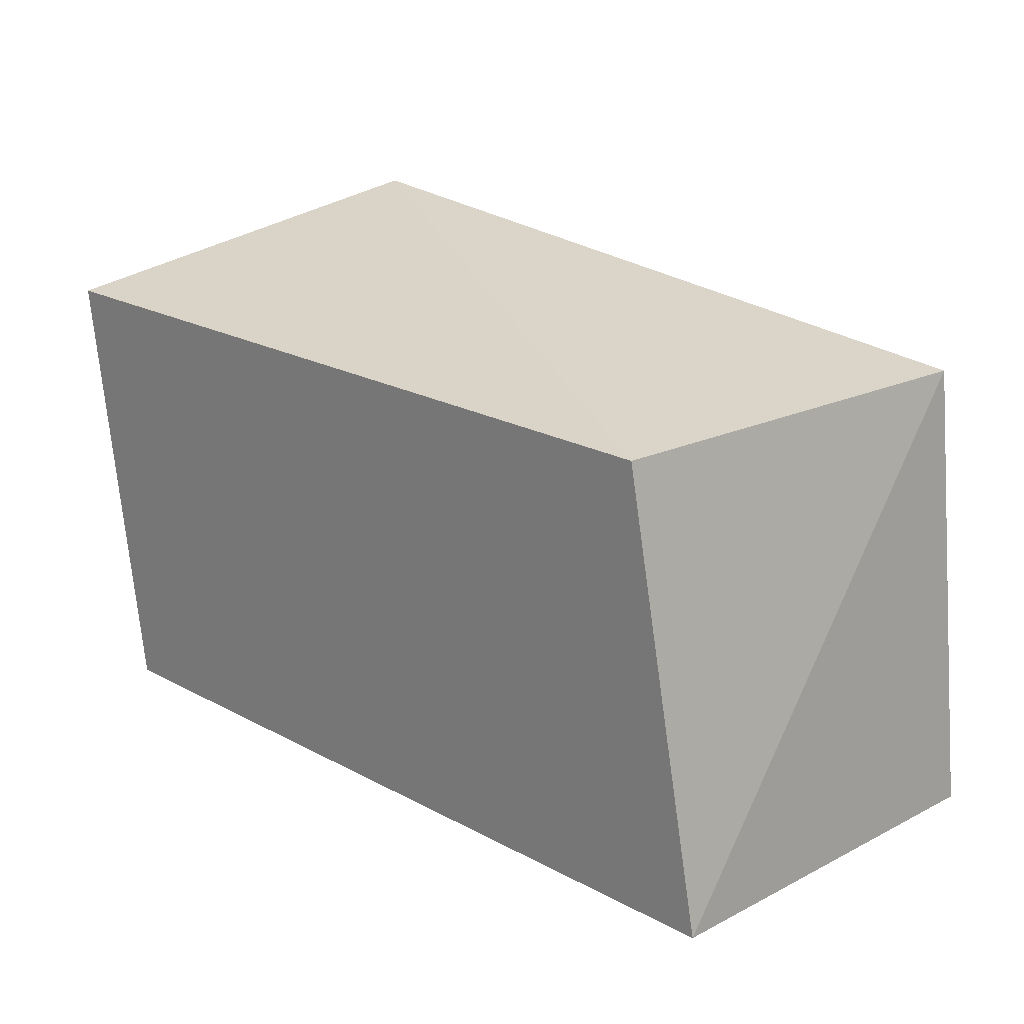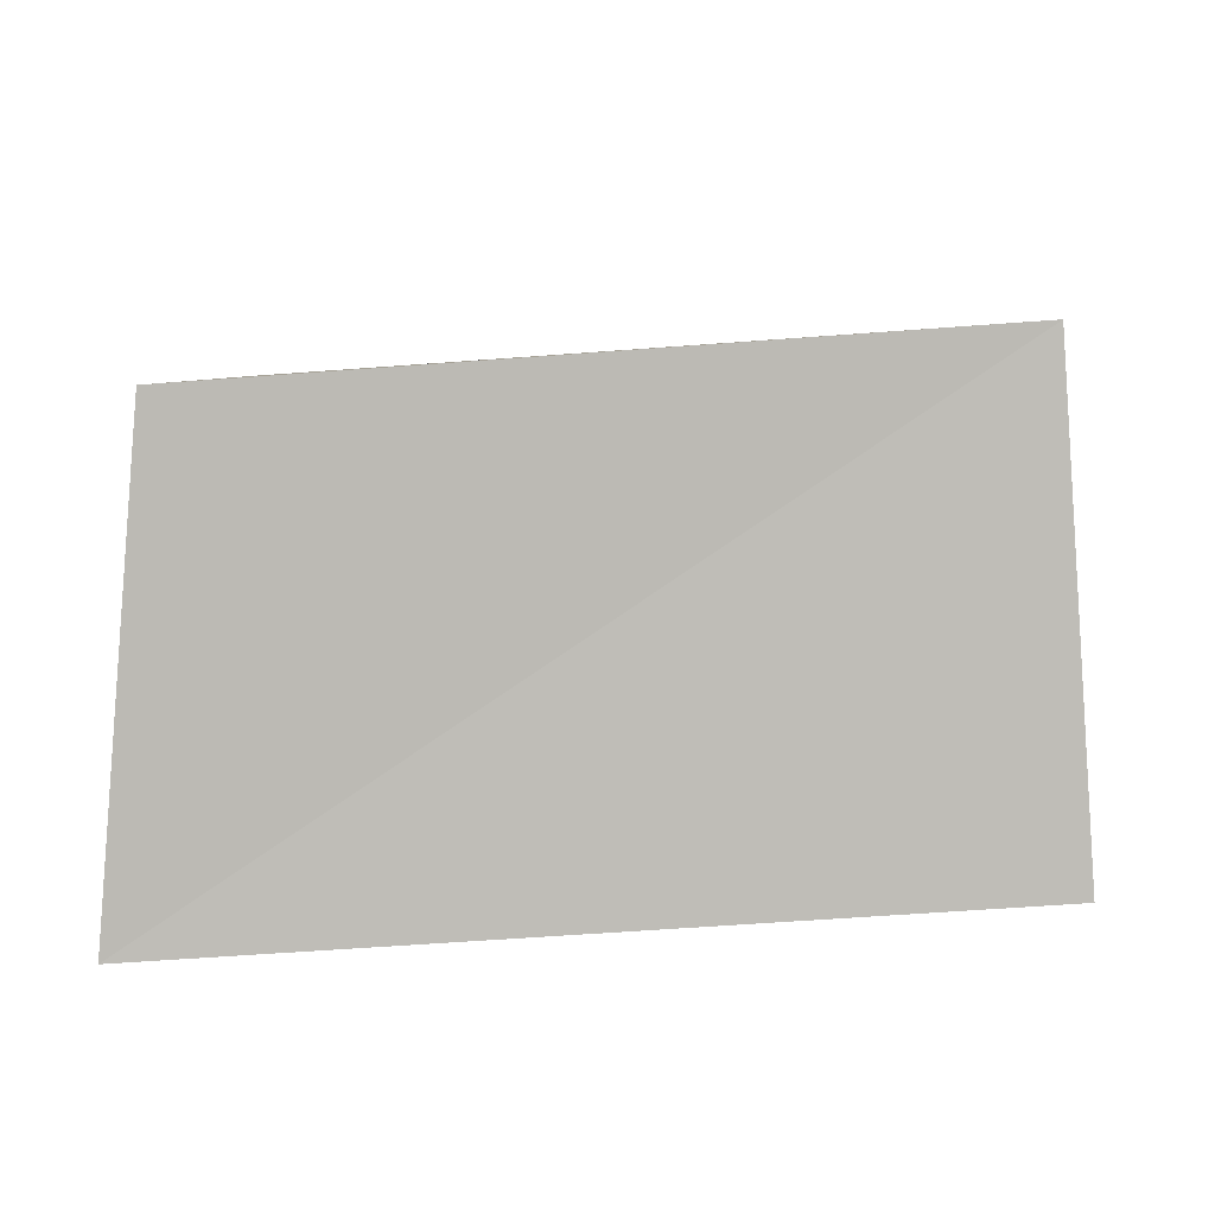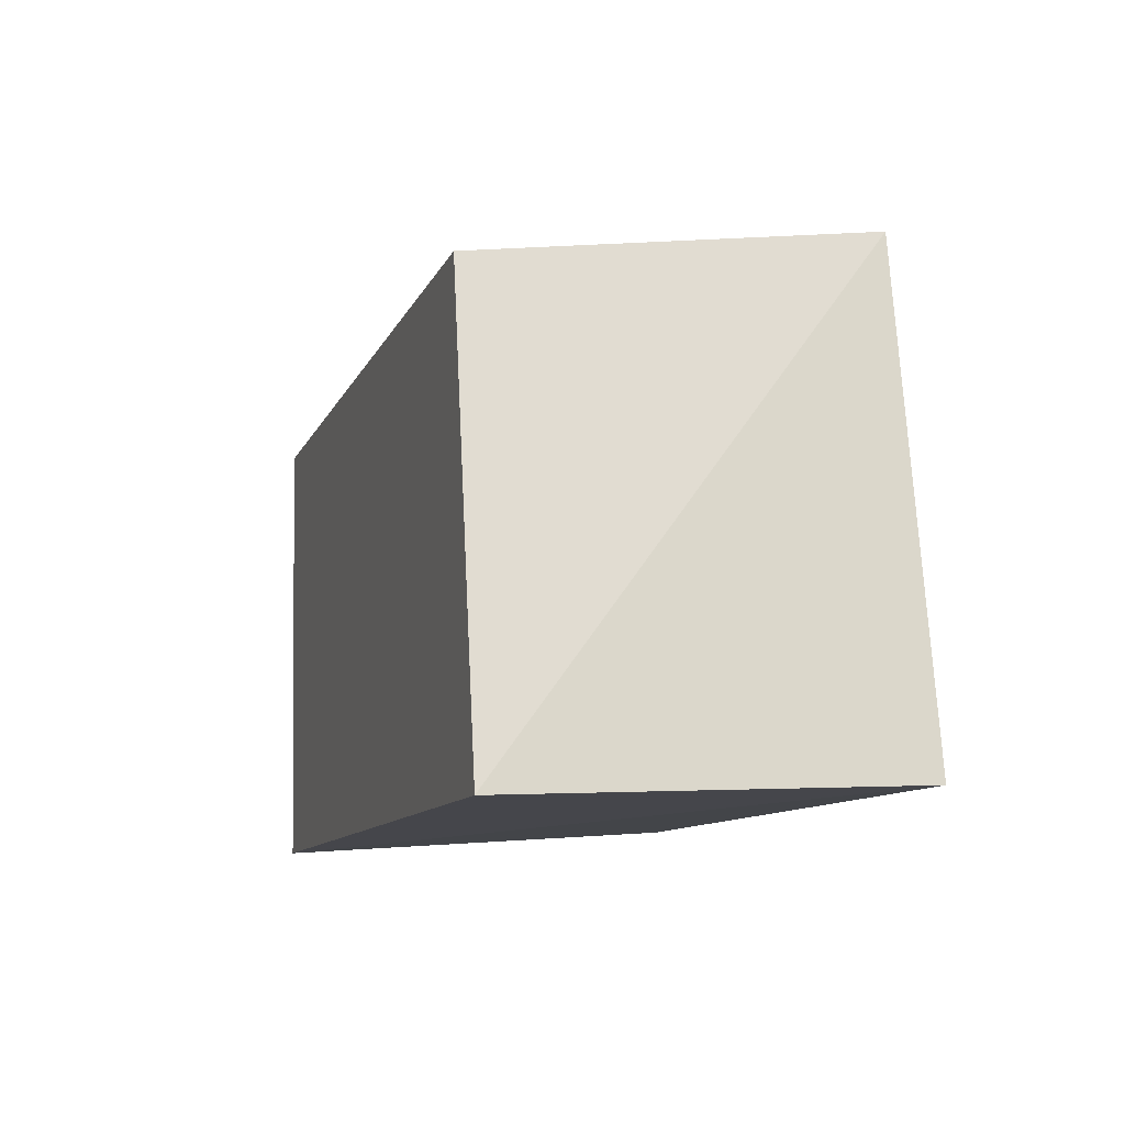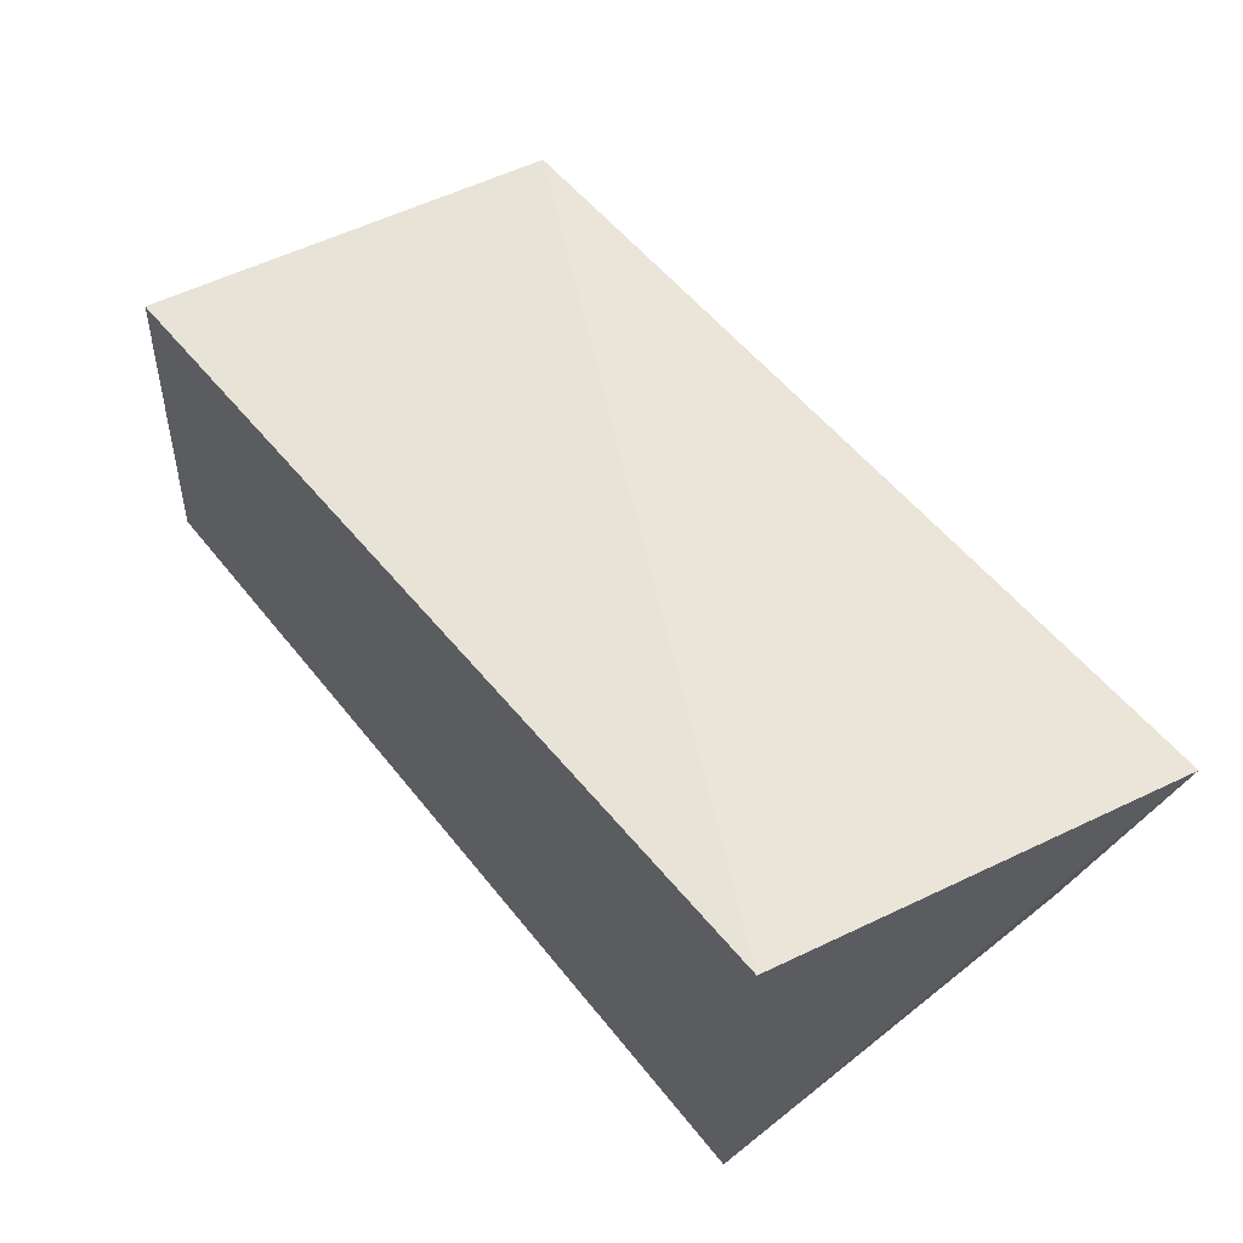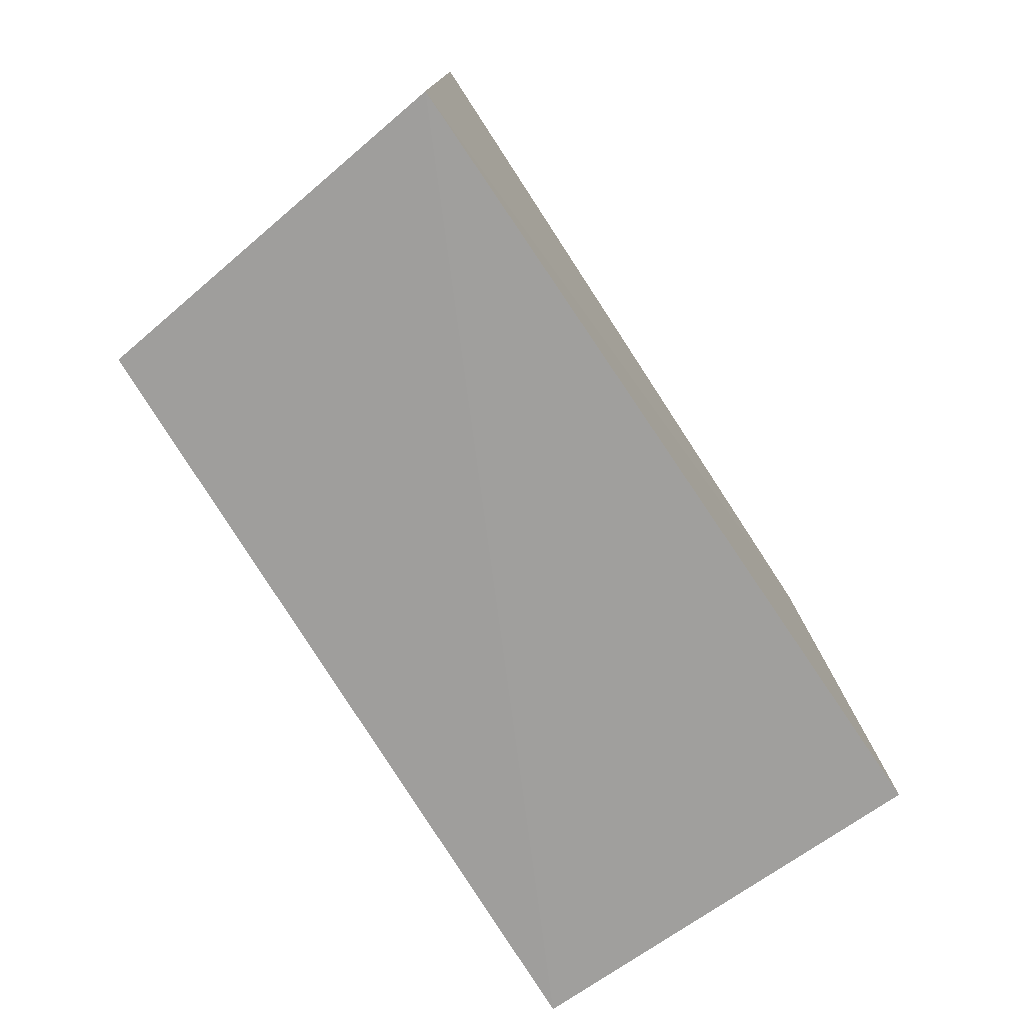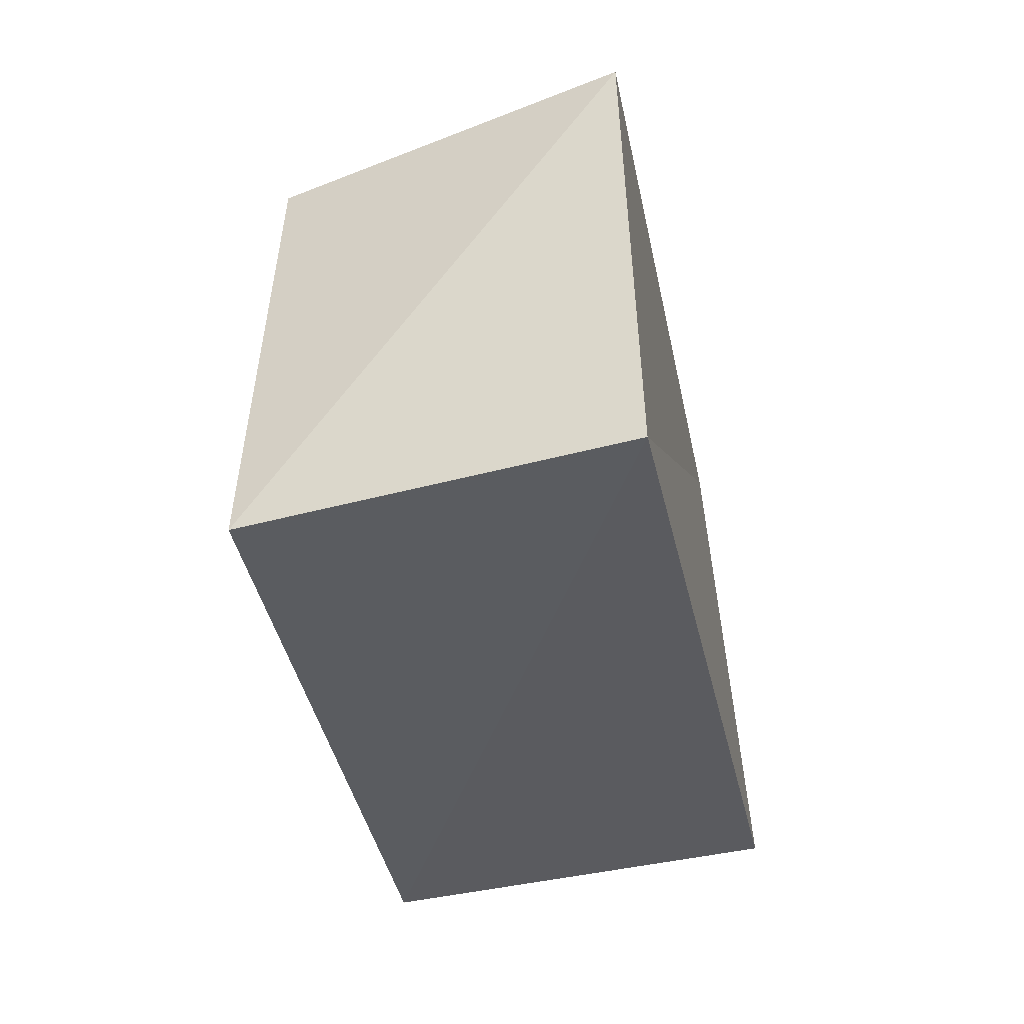
<metadata>
{"format":"obj","ext":"obj","renderer":"f3d","projection":"perspective","resolution":1024,"background":"white","views":[{"elev":24.2,"azim":-136.3,"up":"+Y"},{"elev":9.1,"azim":-8.4,"up":"+Y"},{"elev":-10.9,"azim":-104.1,"up":"+Y"},{"elev":67.3,"azim":49.9,"up":"+Y"},{"elev":-69.9,"azim":-57.3,"up":"+Y"},{"elev":-34.3,"azim":-79.1,"up":"+Y"}]}
</metadata>
<code>
v 0.05359 -0.03021 0.02942
v -0.04624 0.03155 -0.02488
v 0.05477 -0.03438 -0.02977
v -0.06592 -0.033 0.02778
v 0.04908 0.04043 0.02454
v -0.05887 -0.03463 -0.02447
v -0.05967 0.0337 0.02506
v 0.0616 0.03094 -0.03015
f 4 7 6
f 3 4 6
f 6 7 2
f 2 3 6
f 4 5 7
f 1 4 3
f 1 5 4
f 7 5 2
f 8 3 2
f 2 5 8
f 8 1 3
f 5 1 8

</code>
